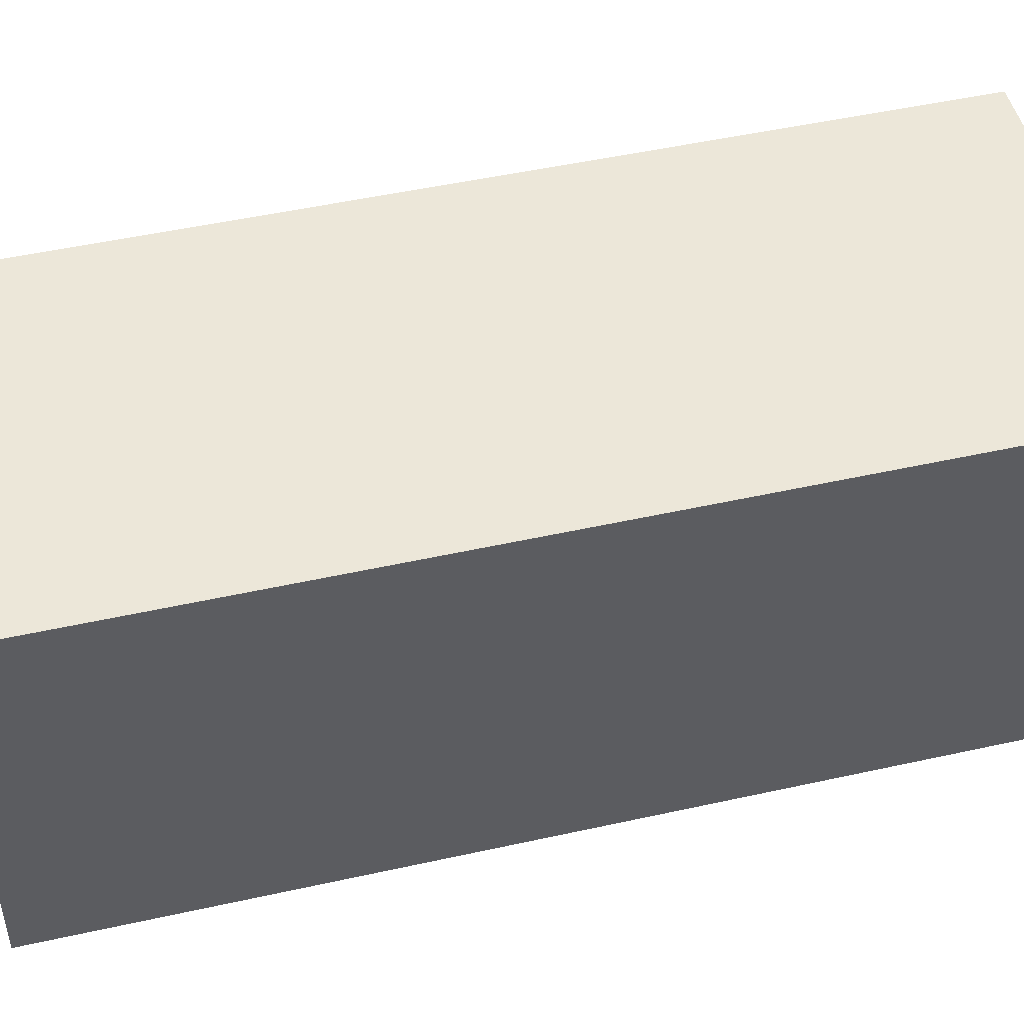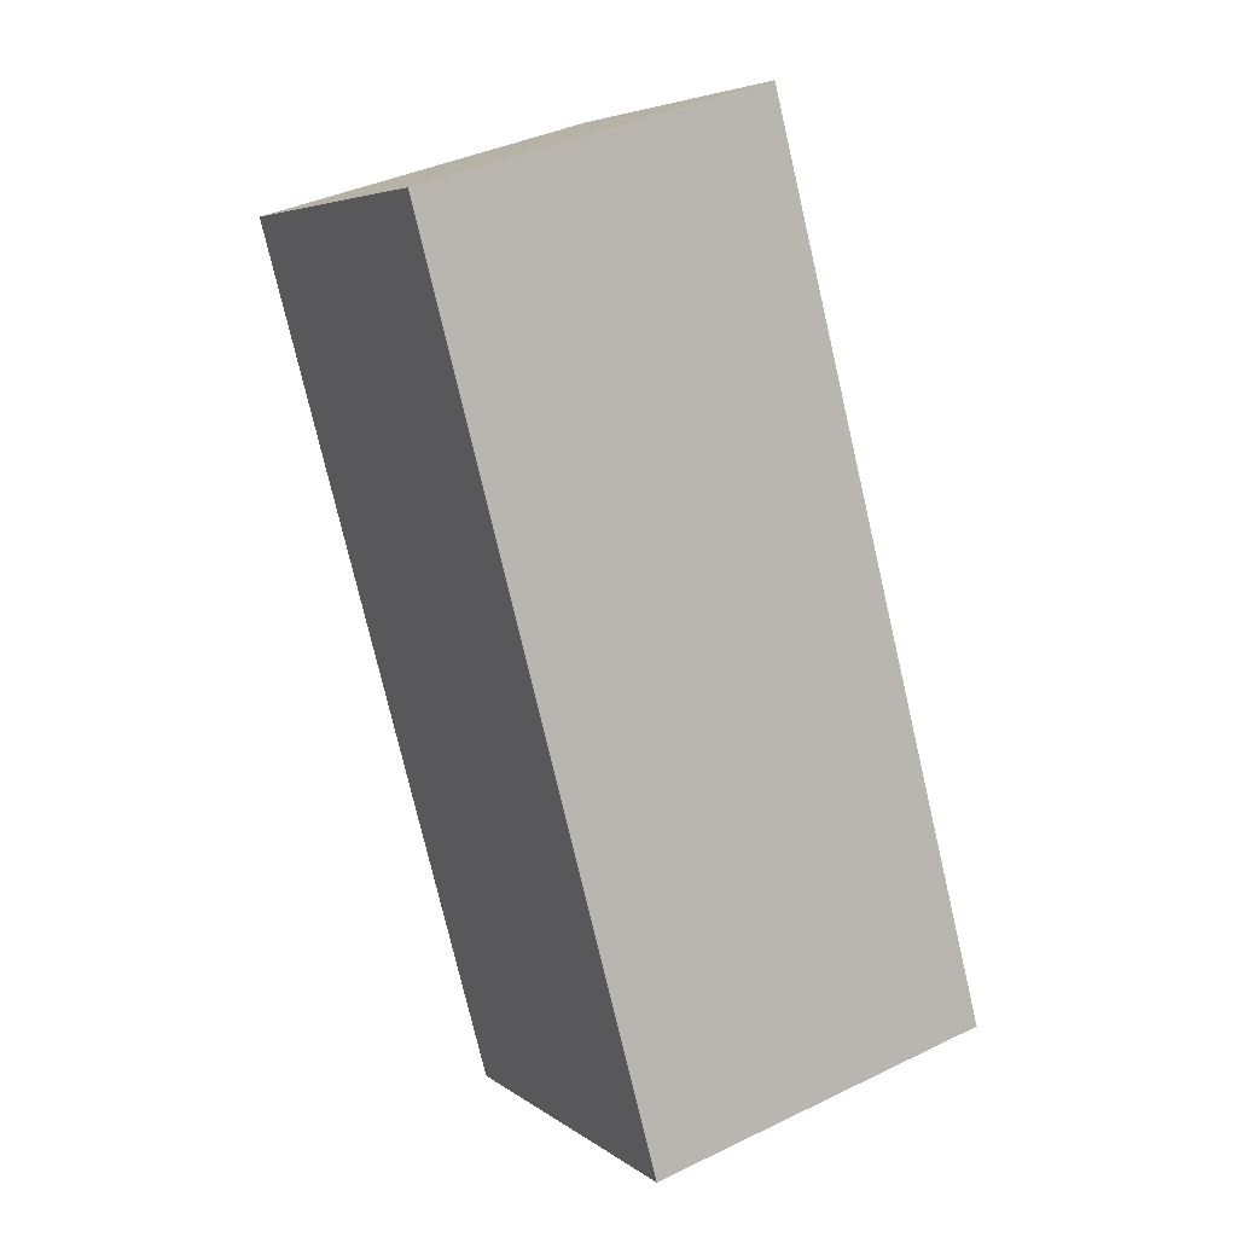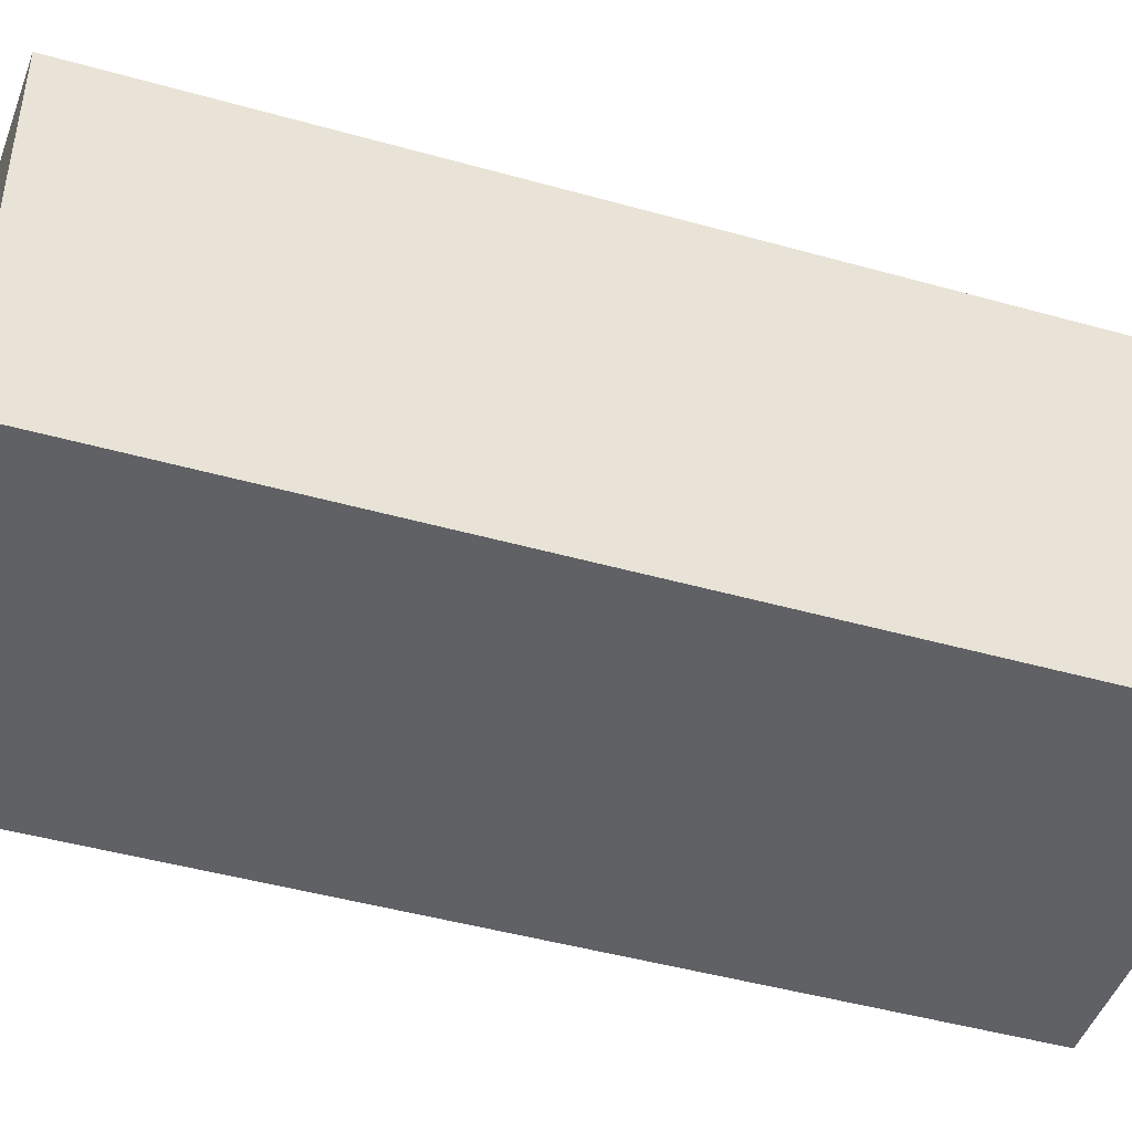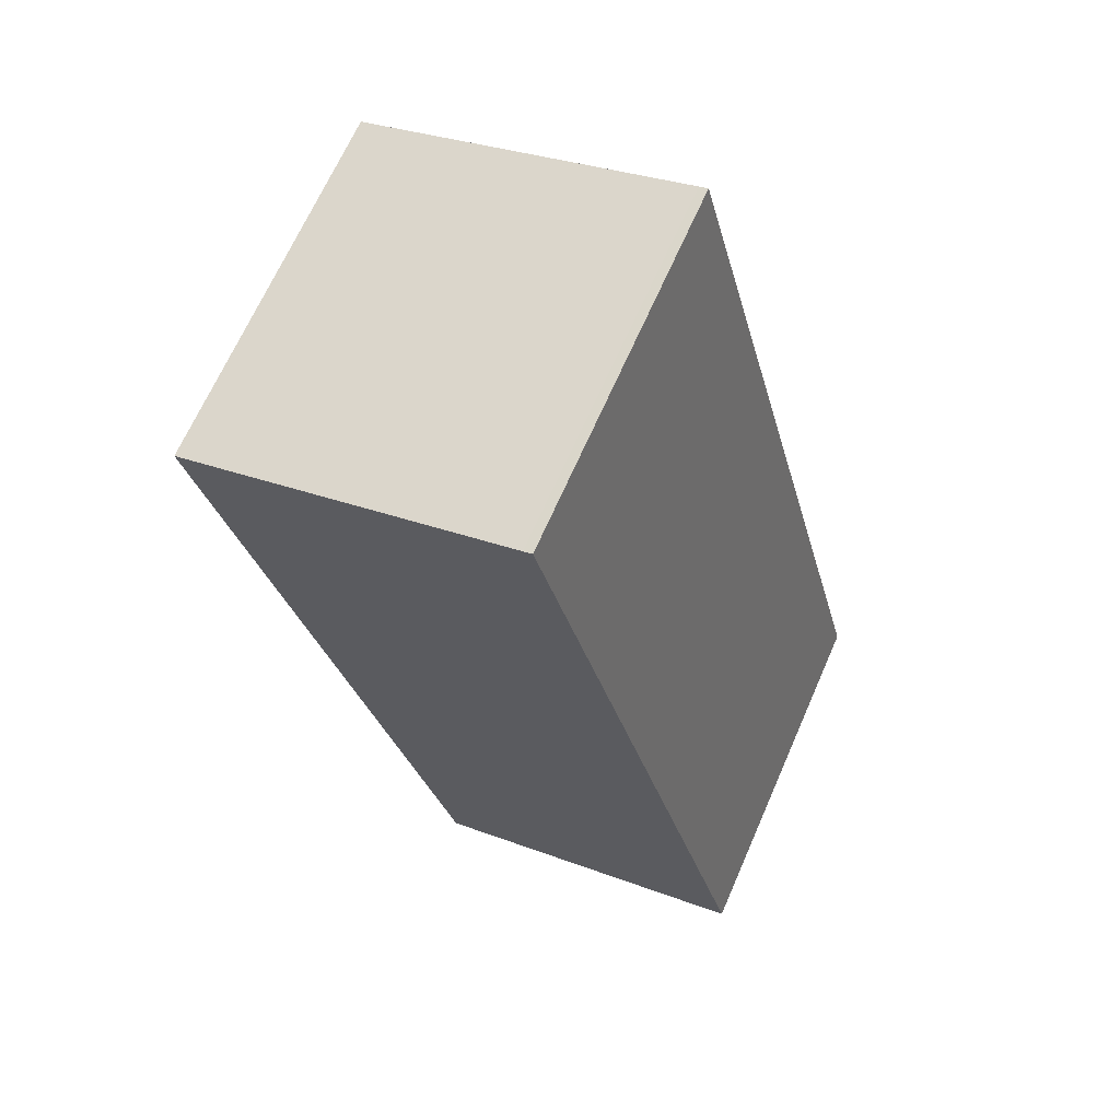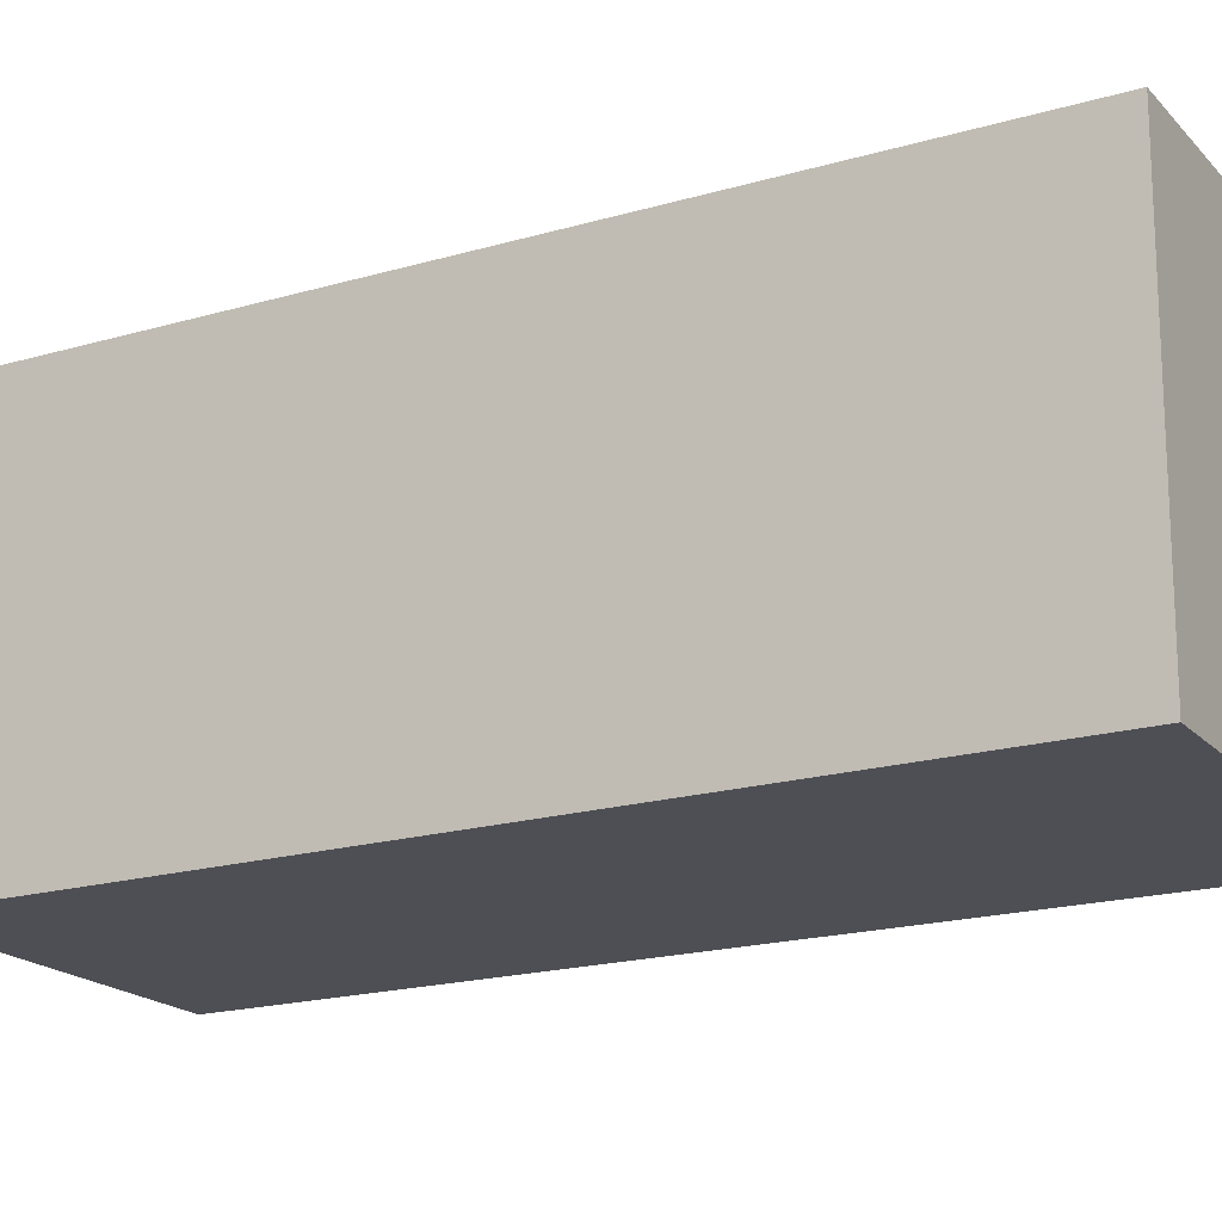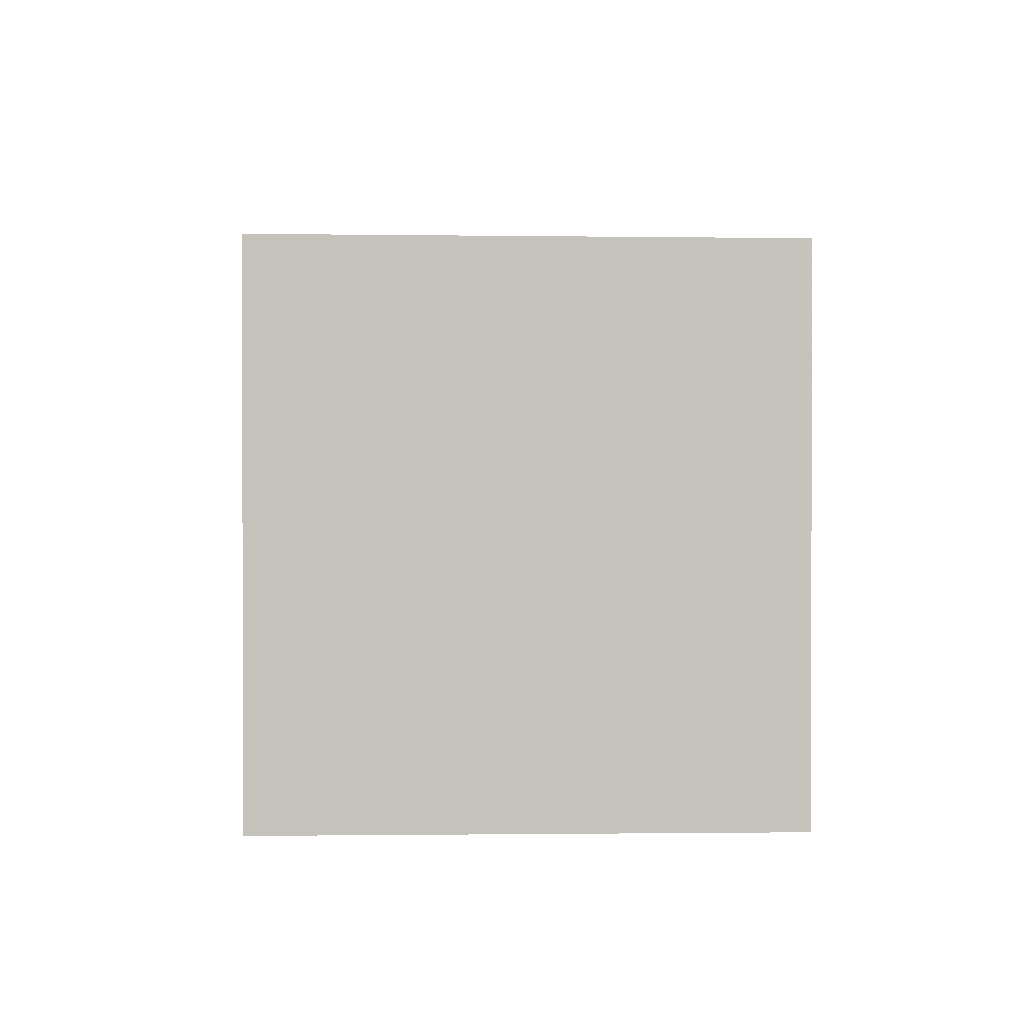
<metadata>
{"format":"obj","ext":"obj","renderer":"f3d","projection":"perspective","resolution":1024,"background":"white","views":[{"elev":50.1,"azim":-88.9,"up":"+Z"},{"elev":5.4,"azim":-26.8,"up":"+Y"},{"elev":-46.4,"azim":-92.9,"up":"+Z"},{"elev":67.6,"azim":23.7,"up":"+Y"},{"elev":-18.3,"azim":134.6,"up":"+Z"},{"elev":1.8,"azim":13.5,"up":"+Z"}]}
</metadata>
<code>
v -1158 -2654 2.13
v -1156 -2653 2.12
v -1155 -2658 2.115
v -1157 -2659 2.124
v -1156 -2653 2.121
v -1155 -2658 2.115
v -1158 -2654 2.13
v -1157 -2659 2.124
v -1155 -2658 2.115
v -1157 -2659 2.124
v -1157 -2659 2.124
v -1155 -2658 2.115
v -1158 -2654 2.13
v -1158 -2654 2.13
v -1158 -2654 0
v -1158 -2654 0
v -1155 -2658 2.115
v -1156 -2653 2.12
v -1156 -2653 0
v -1155 -2658 -4.441e-16
v -1155 -2658 2.115
v -1155 -2658 2.115
v -1155 -2658 0
v -1155 -2658 0
v -1157 -2659 2.124
v -1157 -2659 2.124
v -1157 -2659 0
v -1157 -2659 0
v -1156 -2653 2.12
v -1156 -2653 2.121
v -1156 -2653 0
v -1156 -2653 0
v -1157 -2659 2.124
v -1155 -2658 2.115
v -1155 -2658 0
v -1157 -2659 0
v -1156 -2653 2.121
v -1158 -2654 2.13
v -1158 -2654 0
v -1156 -2653 0
v -1157 -2659 2.124
v -1157 -2659 2.124
v -1157 -2659 0
v -1157 -2659 0
v -1158 -2654 2.13
v -1157 -2659 2.124
v -1157 -2659 0
v -1158 -2654 0
v -1155 -2658 2.115
v -1155 -2658 2.115
v -1155 -2658 -4.441e-16
v -1155 -2658 0
v -1158 -2654 0
v -1156 -2653 0
v -1155 -2658 0
v -1157 -2659 0
f 11 1 7 10
f 9 5 2 12
f 10 7 5 9
f 9 6 8 10
f 10 8 4 11
f 12 3 6 9
f 14 15 16 13
f 18 19 20 17
f 22 23 24 21
f 26 27 28 25
f 30 31 32 29
f 34 35 36 33
f 38 39 40 37
f 42 43 44 41
f 46 47 48 45
f 50 51 52 49
f 54 55 56 53

</code>
